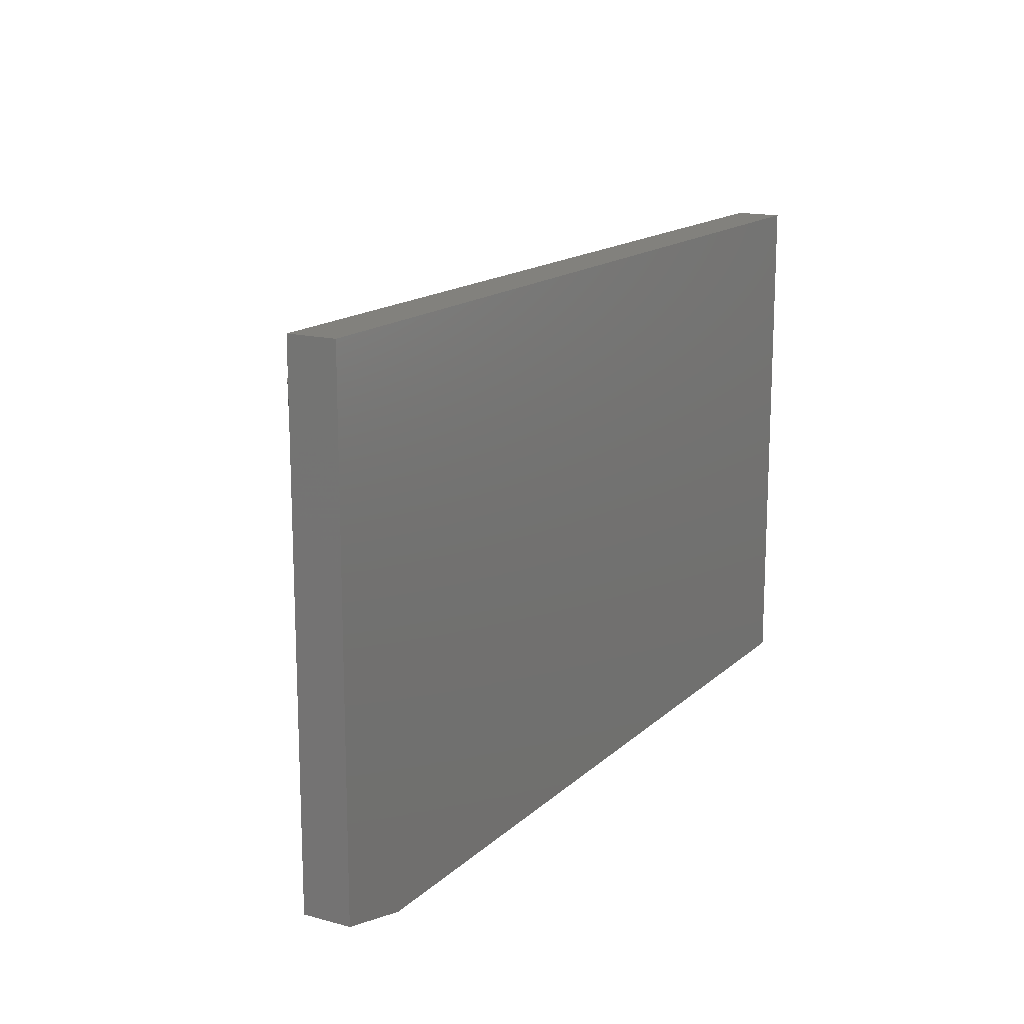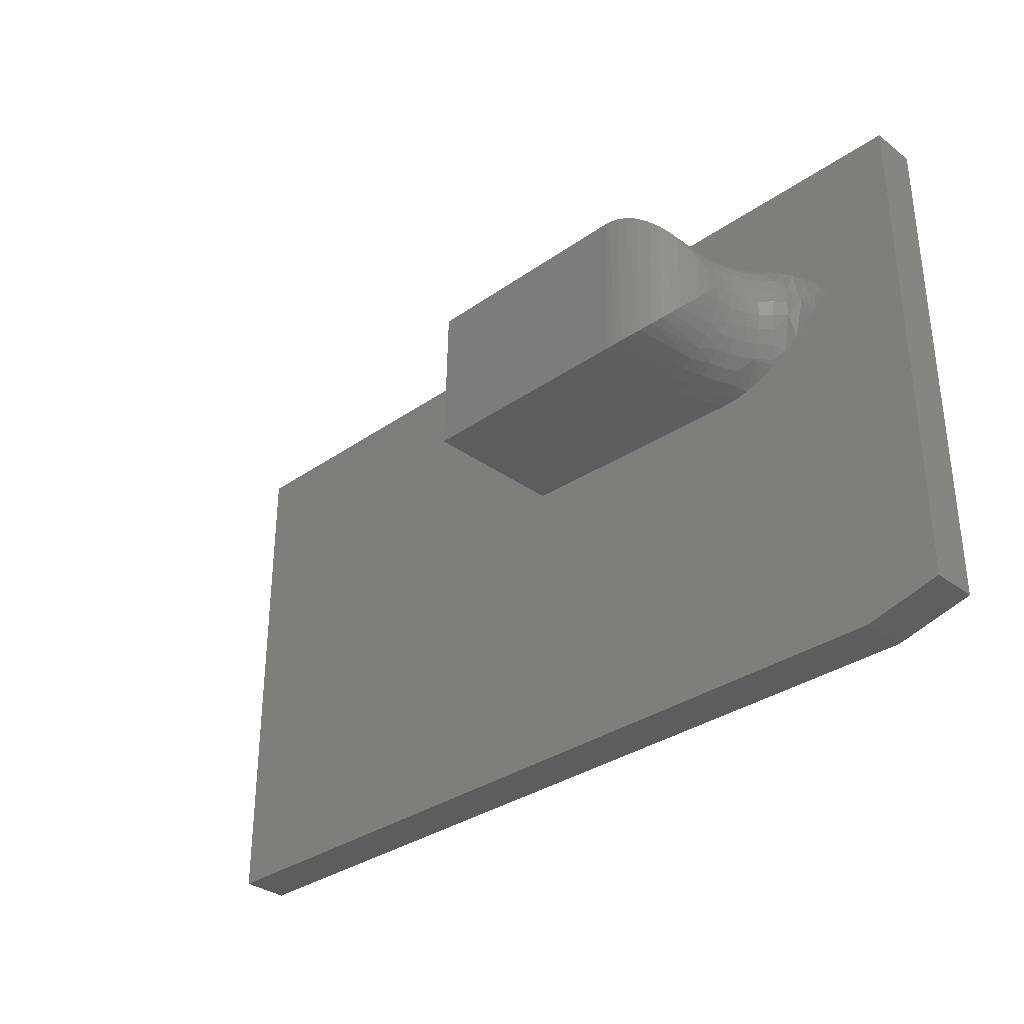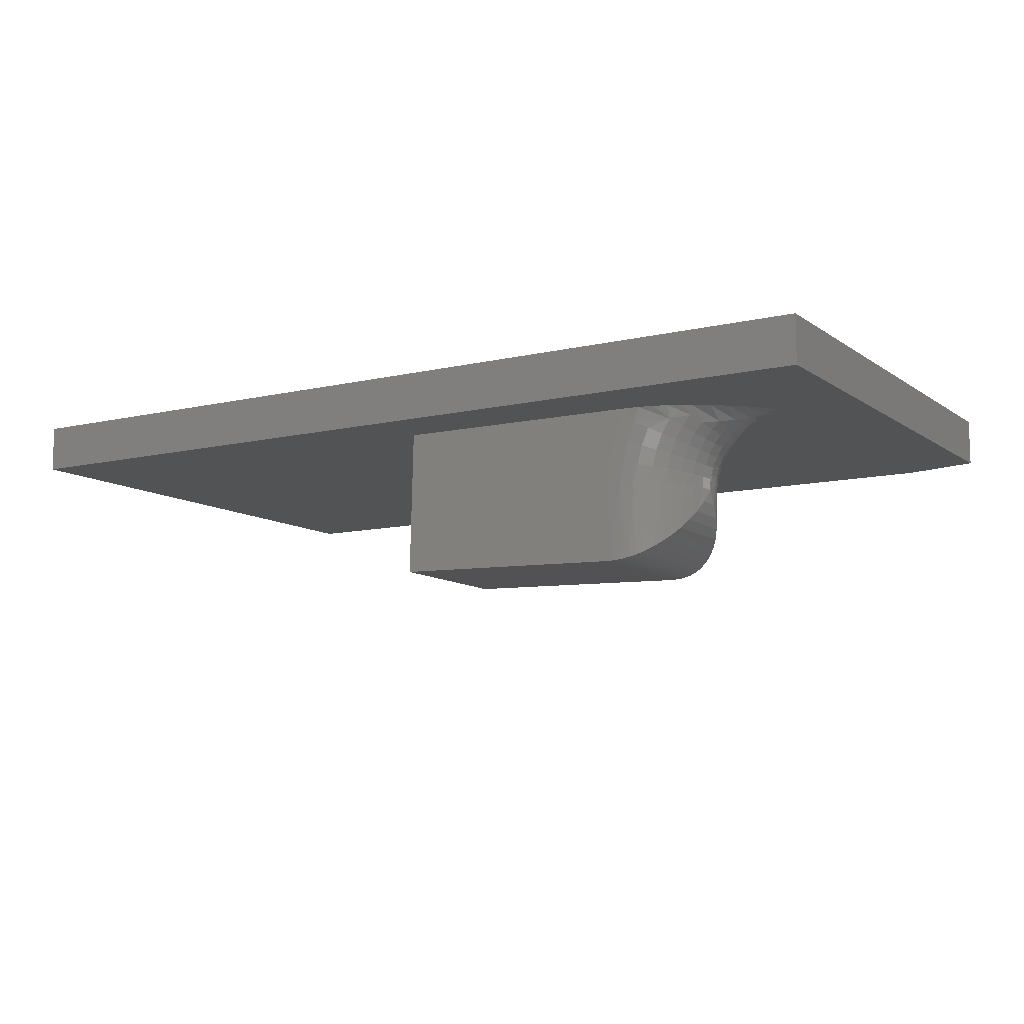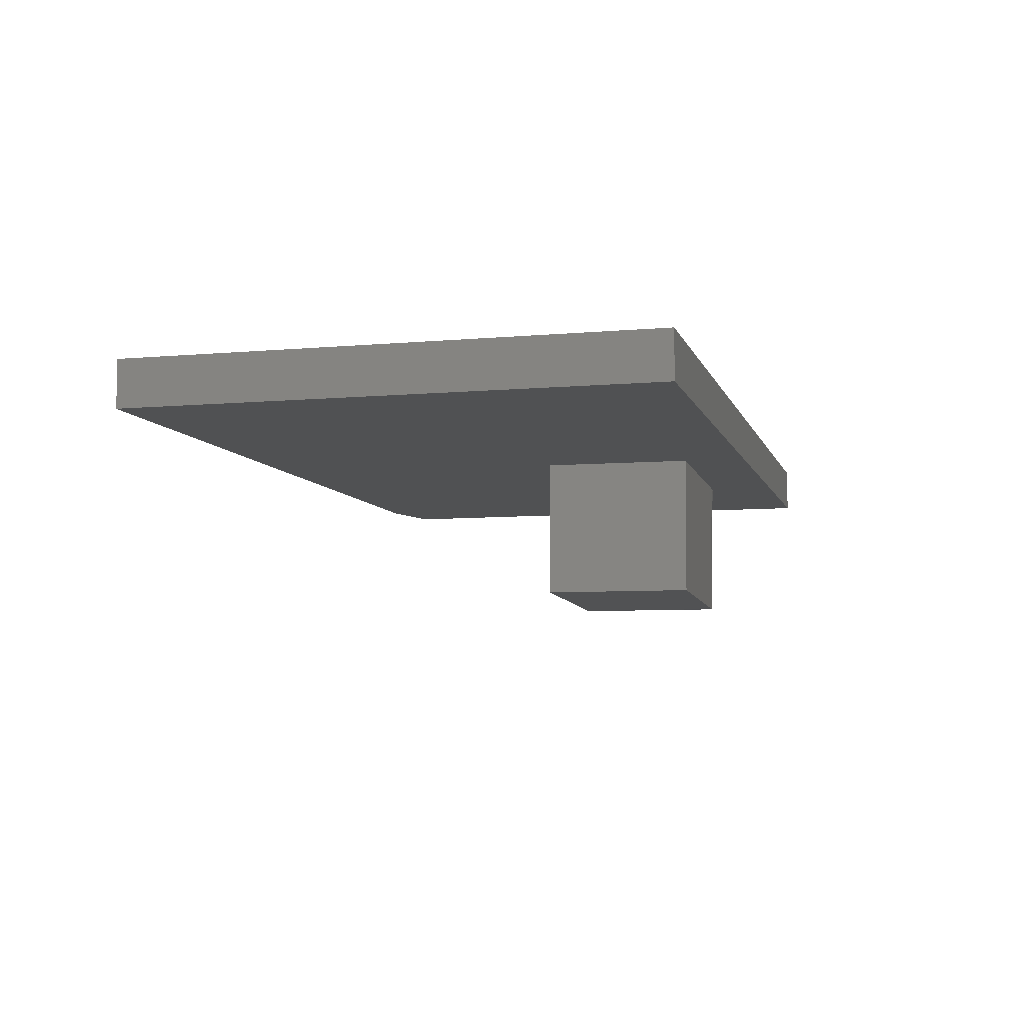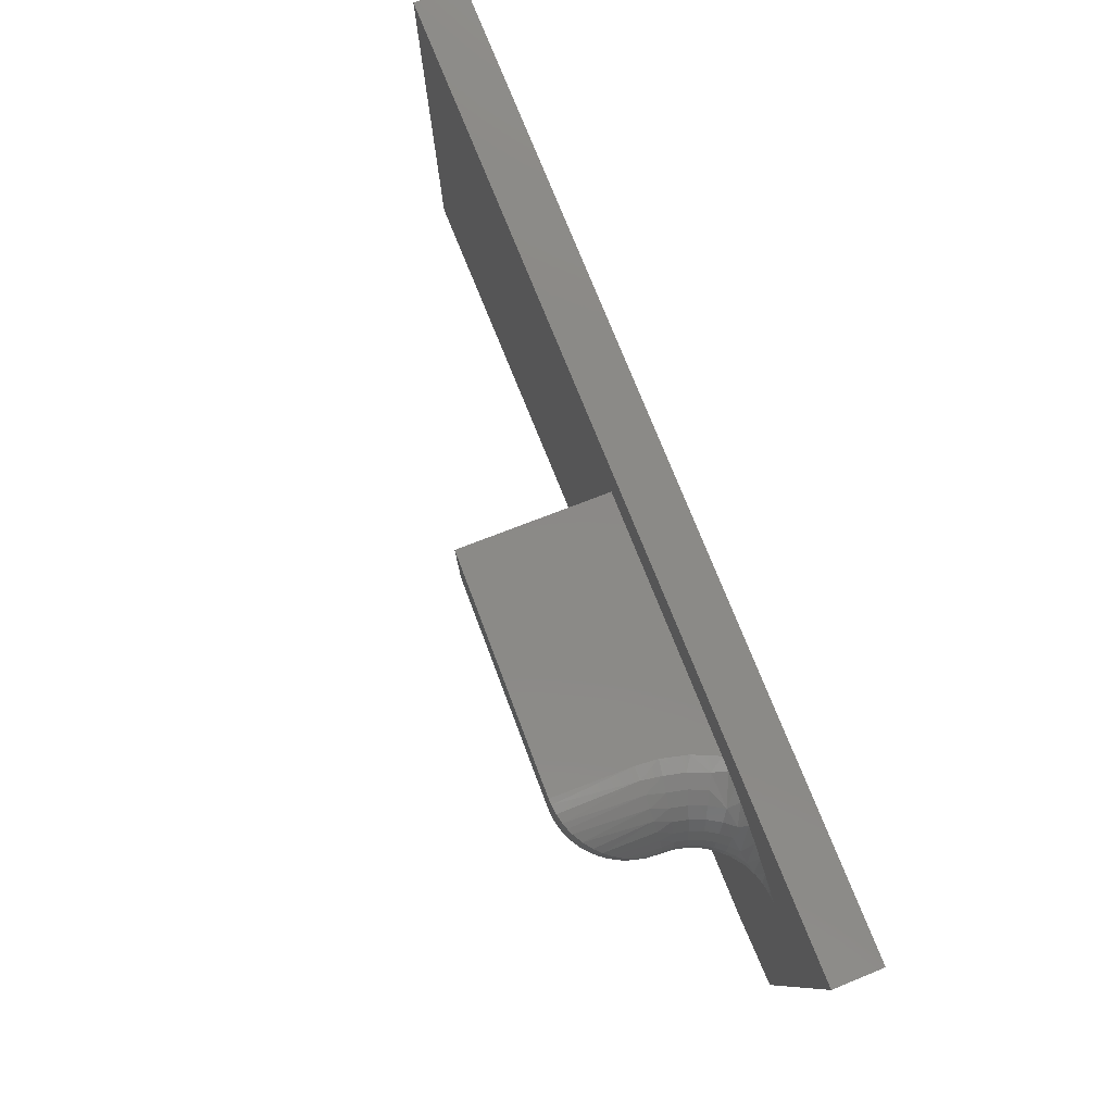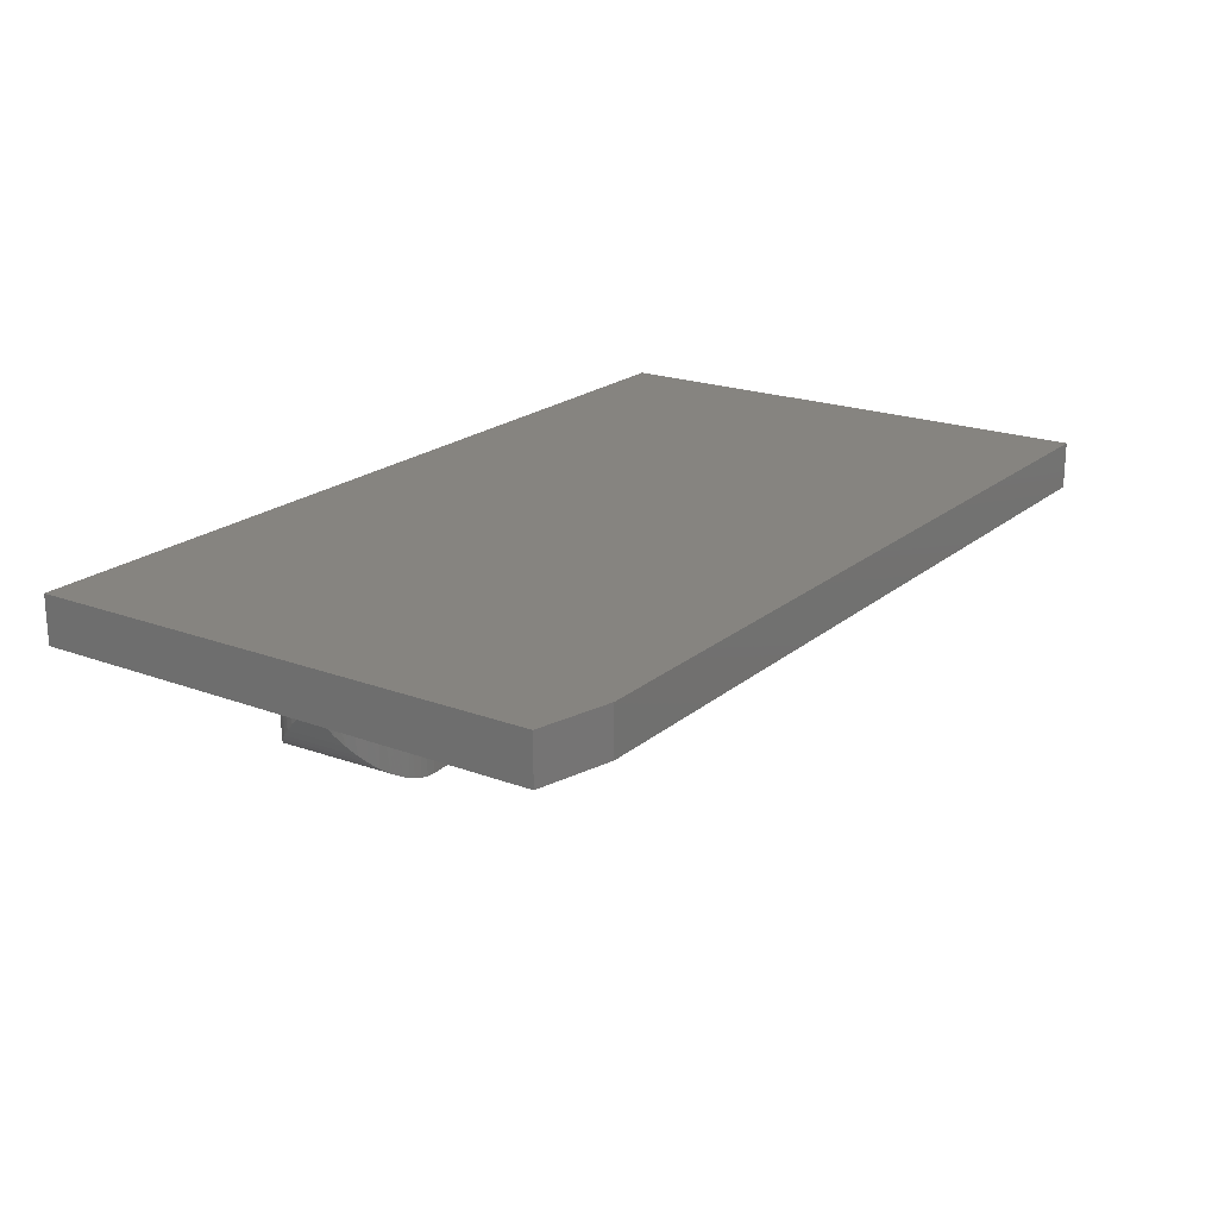
<metadata>
{"format":"stl","ext":"stl","renderer":"f3d","projection":"perspective","resolution":1024,"background":"white","views":[{"elev":15.4,"azim":-60.5,"up":"+Y"},{"elev":-33.0,"azim":-136.1,"up":"+Y"},{"elev":-10.1,"azim":-148.9,"up":"+Z"},{"elev":-7.0,"azim":104.6,"up":"+Z"},{"elev":79.3,"azim":-112.2,"up":"+Y"},{"elev":20.4,"azim":-55.7,"up":"+Z"}]}
</metadata>
<code>
# stl→obj: 173 verts, 342 faces
v 0.189 -0.06097 -0.05947
v 0.1858 -0.06126 -0.1234
v 0.1781 -0.06218 -0.05974
v 0.1905 -0.06097 -0.1234
v 0.1281 -0.125 -0.06244
v 0.1287 -0.1141 -0.06095
v 0.1288 -0.1153 -0.07205
v 0.128 -0.125 -0.06097
v 0.1786 -0.0624 -0.1226
v 0.1713 -0.06446 -0.1209
v 0.1677 -0.06526 -0.05999
v 0.1665 -0.06635 -0.1192
v 0.162 -0.06856 -0.1172
v 0.1579 -0.0701 -0.06023
v 0.1543 -0.07346 -0.1127
v 0.1492 -0.07657 -0.06045
v 0.1476 -0.07911 -0.1074
v 0.1426 -0.08456 -0.1022
v 0.1417 -0.08446 -0.06063
v 0.1384 -0.09033 -0.09661
v 0.1356 -0.09354 -0.06078
v 0.1341 -0.09795 -0.08919
v 0.1313 -0.1035 -0.06089
v 0.1311 -0.1058 -0.0815
v 0.1281 -0.1263 -0.06244
v 0.1281 -0.1263 -0.06097
v 0.3779 -0.05636 -0.1188
v 0.1936 -0.1872 -0.1234
v 0.381 -0.1826 -0.1188
v 0.1293 -0.1359 -0.07203
v 0.1293 -0.1371 -0.06094
v 0.1812 -0.1866 -0.05966
v 0.1865 -0.187 -0.1231
v 0.1921 -0.1872 -0.0594
v 0.132 -0.1453 -0.08147
v 0.1324 -0.1476 -0.06086
v 0.1355 -0.153 -0.08916
v 0.1372 -0.1573 -0.06074
v 0.1401 -0.1604 -0.09657
v 0.1437 -0.1661 -0.06058
v 0.1446 -0.166 -0.1021
v 0.1499 -0.1712 -0.1073
v 0.1516 -0.1736 -0.06039
v 0.1568 -0.1765 -0.1126
v 0.1606 -0.1796 -0.06017
v 0.1648 -0.181 -0.1172
v 0.1706 -0.184 -0.05992
v 0.1694 -0.183 -0.1191
v 0.1743 -0.1847 -0.1208
v 0.1792 -0.1859 -0.122
v 0.375 -0.05636 -5.204e-18
v 0.1873 -0.061 -0.04178
v 0.1816 -0.06112 -0.02022
v 0.1722 -0.06134 4.337e-19
v 0.3781 -0.1826 4.337e-18
v 0.1754 -0.1876 -1.735e-18
v 0.1835 -0.1874 -0.01689
v 0.189 -0.1873 -0.0348
v 0.1911 -0.1873 -0.04702
v 0.06557 -0.1264 0
v 0.07223 -0.1263 -0.0003562
v 0.0656 -0.1278 0
v 0.07693 -0.1275 -0.001036
v 0.1276 -0.1263 -0.05478
v 0.1272 -0.125 -0.05212
v 0.1265 -0.1263 -0.04867
v 0.1249 -0.125 -0.04301
v 0.124 -0.1264 -0.04025
v 0.1213 -0.1251 -0.03433
v 0.1203 -0.1265 -0.03228
v 0.1165 -0.1252 -0.02629
v 0.1155 -0.1266 -0.0249
v 0.1111 -0.1253 -0.01975
v 0.1077 -0.1267 -0.01628
v 0.105 -0.1255 -0.01399
v 0.09834 -0.127 -0.009268
v 0.08123 -0.1261 -0.001997
v 0.0899 -0.1258 -0.004936
v 0.08788 -0.1272 -0.004109
v 0.09805 -0.1257 -0.009111
v 0 -0.003289 0
v 0.75 -0.003289 0
v 0.1611 -0.06235 0
v 0.1491 -0.06501 0
v 0.138 -0.06894 0
v 0.1278 -0.07374 0
v 0.1209 -0.07771 0
v 0.1082 -0.08632 0
v 0.09705 -0.09539 0
v 0.08595 -0.1056 0
v 0.07775 -0.1138 0
v 0.07364 -0.118 0
v 0 -0.4219 0
v 0.07409 -0.1358 0
v 0.0784 -0.1398 0
v 0.087 -0.1476 0
v 0.09859 -0.1573 0
v 0.1102 -0.1658 0
v 0.1233 -0.1738 0
v 0.1304 -0.1774 0
v 0.1408 -0.1817 0
v 0.1521 -0.1851 0
v 0.1642 -0.1872 0
v 0.0625 -0.4375 0
v 0.75 -0.4375 0
v 0.1647 -0.06273 -0.0117
v 0.09838 -0.1135 -0.008088
v 0.1074 -0.1015 -0.0103
v 0.1234 -0.08085 -0.007247
v 0.118 -0.09045 -0.01256
v 0.1379 -0.07272 -0.01023
v 0.1544 -0.06655 -0.01698
v 0.1712 -0.06258 -0.02735
v 0.1281 -0.1128 -0.05193
v 0.1313 -0.101 -0.05135
v 0.1367 -0.09003 -0.05039
v 0.1441 -0.08037 -0.04911
v 0.1533 -0.07237 -0.04754
v 0.1638 -0.06633 -0.04575
v 0.1753 -0.06249 -0.04381
v 0.1054 -0.1133 -0.01306
v 0.1117 -0.1131 -0.01893
v 0.114 -0.1014 -0.0165
v 0.1172 -0.113 -0.0256
v 0.1198 -0.1012 -0.02355
v 0.1242 -0.09031 -0.02021
v 0.1303 -0.08068 -0.01571
v 0.1221 -0.1129 -0.0338
v 0.125 -0.1011 -0.0322
v 0.1299 -0.09017 -0.0296
v 0.1366 -0.08054 -0.02611
v 0.1449 -0.07256 -0.02184
v 0.1258 -0.1128 -0.04264
v 0.1289 -0.101 -0.04154
v 0.1341 -0.09008 -0.03974
v 0.1412 -0.08043 -0.03732
v 0.15 -0.07244 -0.03437
v 0.1602 -0.06641 -0.03101
v 0.1658 -0.1867 -0.007921
v 0.09926 -0.1391 -0.008242
v 0.1114 -0.1506 -0.01275
v 0.1156 -0.1613 -0.008478
v 0.1459 -0.1778 -0.01882
v 0.1555 -0.1834 -0.01359
v 0.1725 -0.1865 -0.02231
v 0.1771 -0.1864 -0.0375
v 0.1656 -0.1831 -0.04009
v 0.1549 -0.1776 -0.04249
v 0.1455 -0.1701 -0.04459
v 0.1377 -0.1608 -0.04632
v 0.1318 -0.1501 -0.0476
v 0.128 -0.1385 -0.04839
v 0.1211 -0.1706 -0.002724
v 0.1088 -0.1389 -0.01539
v 0.1312 -0.1704 -0.01387
v 0.1374 -0.1702 -0.02341
v 0.1248 -0.1611 -0.01855
v 0.1199 -0.1504 -0.02203
v 0.1168 -0.1387 -0.02418
v 0.1304 -0.1609 -0.02717
v 0.125 -0.1503 -0.02997
v 0.1216 -0.1386 -0.03169
v 0.1254 -0.1385 -0.03982
v 0.129 -0.1502 -0.03855
v 0.1347 -0.1608 -0.03649
v 0.1422 -0.1701 -0.03371
v 0.1512 -0.1777 -0.03034
v 0.1614 -0.1832 -0.02649
v 0.0625 -0.4375 0.03906
v 0.75 -0.4375 0.03906
v 0.75 -0.003289 0.03906
v 0 -0.003289 0.03906
v 0 -0.4219 0.03906
f 1 2 3
f 1 4 2
f 5 6 7
f 5 8 6
f 2 9 3
f 3 9 10
f 3 10 11
f 11 10 12
f 11 12 13
f 11 13 14
f 14 13 15
f 14 15 16
f 15 17 16
f 16 17 18
f 16 18 19
f 19 18 20
f 19 20 21
f 21 20 22
f 21 22 23
f 22 24 23
f 6 23 24
f 24 7 6
f 25 26 5
f 5 26 8
f 4 27 28
f 28 27 29
f 26 30 31
f 26 25 30
f 28 32 33
f 28 34 32
f 31 30 35
f 31 35 36
f 36 35 37
f 36 37 38
f 37 39 38
f 40 38 39
f 40 39 41
f 40 41 42
f 40 42 43
f 43 42 44
f 43 44 45
f 44 46 45
f 47 45 46
f 47 46 48
f 48 49 47
f 32 47 49
f 32 49 50
f 32 50 33
f 51 27 4
f 51 4 1
f 51 1 52
f 51 52 53
f 51 53 54
f 55 56 57
f 55 57 58
f 55 58 59
f 55 59 34
f 55 34 28
f 55 28 29
f 4 33 2
f 4 28 33
f 25 7 30
f 25 5 7
f 30 7 24
f 30 24 35
f 35 24 22
f 35 22 37
f 37 22 20
f 37 20 39
f 39 20 18
f 39 18 41
f 41 18 17
f 41 17 42
f 42 17 15
f 42 15 44
f 44 15 13
f 44 13 46
f 46 13 12
f 46 12 48
f 48 12 10
f 48 10 49
f 50 49 10
f 10 9 50
f 33 50 9
f 9 2 33
f 60 61 62
f 61 63 62
f 26 64 8
f 64 65 8
f 65 64 66
f 66 67 65
f 68 67 66
f 69 67 68
f 70 69 68
f 71 69 70
f 72 71 70
f 73 71 72
f 74 73 72
f 74 75 73
f 75 74 76
f 77 78 79
f 63 77 79
f 61 77 63
f 75 76 80
f 80 76 79
f 80 79 78
f 81 82 51
f 81 51 54
f 81 54 83
f 81 83 84
f 81 84 85
f 81 85 86
f 81 86 87
f 81 87 88
f 81 88 89
f 81 89 90
f 81 90 91
f 81 91 92
f 81 92 60
f 81 60 93
f 93 60 62
f 93 62 94
f 93 94 95
f 93 95 96
f 93 96 97
f 93 97 98
f 93 98 99
f 93 99 100
f 93 100 101
f 93 101 102
f 93 102 103
f 93 103 56
f 93 56 104
f 82 105 51
f 51 105 55
f 105 104 55
f 55 104 56
f 54 106 83
f 54 53 106
f 92 77 61
f 60 92 61
f 90 78 77
f 90 77 91
f 89 107 78
f 89 78 90
f 88 108 107
f 88 107 89
f 87 109 110
f 110 108 87
f 87 108 88
f 85 111 109
f 85 109 86
f 106 112 111
f 83 106 111
f 83 111 84
f 52 113 53
f 8 65 6
f 65 114 6
f 23 6 114
f 114 115 23
f 21 23 115
f 115 116 21
f 19 21 116
f 116 117 19
f 19 117 16
f 16 117 118
f 16 118 14
f 14 118 119
f 14 119 11
f 11 119 120
f 11 120 3
f 3 120 52
f 1 3 52
f 77 92 91
f 107 108 121
f 109 87 86
f 111 85 84
f 121 75 107
f 107 75 80
f 107 80 78
f 73 75 122
f 122 75 121
f 122 121 123
f 123 121 108
f 123 108 110
f 71 73 124
f 124 73 122
f 124 122 125
f 125 122 123
f 125 123 126
f 126 123 110
f 126 110 127
f 127 110 109
f 127 109 111
f 69 71 128
f 128 71 124
f 128 124 129
f 129 124 125
f 129 125 130
f 130 125 126
f 130 126 131
f 131 126 127
f 131 127 132
f 132 127 111
f 132 111 112
f 67 69 133
f 133 69 128
f 133 128 134
f 134 128 129
f 134 129 135
f 135 129 130
f 135 130 136
f 136 130 131
f 136 131 137
f 137 131 132
f 137 132 138
f 138 132 112
f 138 112 113
f 113 112 106
f 113 106 53
f 65 67 114
f 114 67 133
f 114 133 115
f 115 133 134
f 115 134 116
f 116 134 135
f 116 135 117
f 117 135 136
f 117 136 118
f 118 136 137
f 118 137 119
f 119 137 138
f 119 138 120
f 120 138 113
f 120 113 52
f 56 139 57
f 56 103 139
f 63 95 94
f 79 140 97
f 97 96 79
f 141 142 98
f 141 98 140
f 98 97 140
f 143 144 102
f 145 58 57
f 59 58 146
f 146 32 59
f 34 59 32
f 47 32 146
f 146 147 47
f 45 47 147
f 147 148 45
f 43 45 148
f 148 149 43
f 43 149 40
f 40 149 150
f 40 150 38
f 38 150 151
f 38 151 36
f 36 151 152
f 36 152 31
f 31 152 66
f 31 66 64
f 26 31 64
f 62 63 94
f 79 96 95
f 79 95 63
f 153 99 98
f 153 98 142
f 141 140 154
f 139 103 102
f 139 102 144
f 155 156 143
f 155 143 102
f 155 102 101
f 155 101 100
f 155 100 99
f 155 99 153
f 74 154 76
f 76 154 140
f 76 140 79
f 155 153 157
f 157 153 142
f 157 142 158
f 158 142 141
f 158 141 159
f 159 141 154
f 159 154 72
f 72 154 74
f 156 155 160
f 160 155 157
f 160 157 161
f 161 157 158
f 161 158 162
f 162 158 159
f 162 159 70
f 70 159 72
f 70 68 162
f 162 68 163
f 162 163 161
f 161 163 164
f 161 164 160
f 160 164 165
f 160 165 156
f 156 165 166
f 156 166 143
f 143 166 167
f 143 167 144
f 144 167 168
f 144 168 139
f 139 168 145
f 139 145 57
f 68 66 163
f 163 66 152
f 163 152 164
f 164 152 151
f 164 151 165
f 165 151 150
f 165 150 166
f 166 150 149
f 166 149 167
f 167 149 148
f 167 148 168
f 168 148 147
f 168 147 145
f 145 147 146
f 145 146 58
f 27 51 29
f 29 51 55
f 169 104 170
f 170 104 105
f 171 82 172
f 172 82 81
f 171 172 170
f 170 172 173
f 170 173 169
f 172 81 173
f 173 81 93
f 169 173 104
f 104 173 93
f 170 105 171
f 171 105 82

</code>
